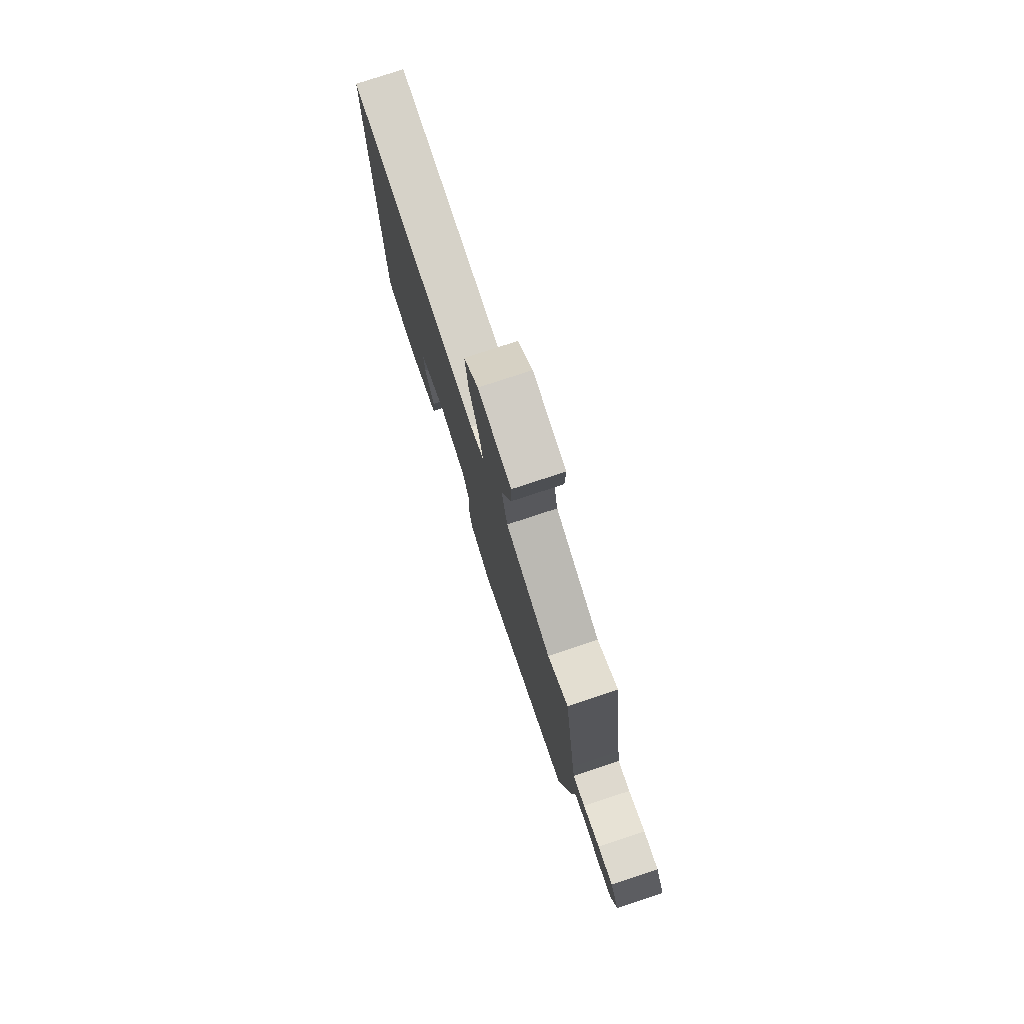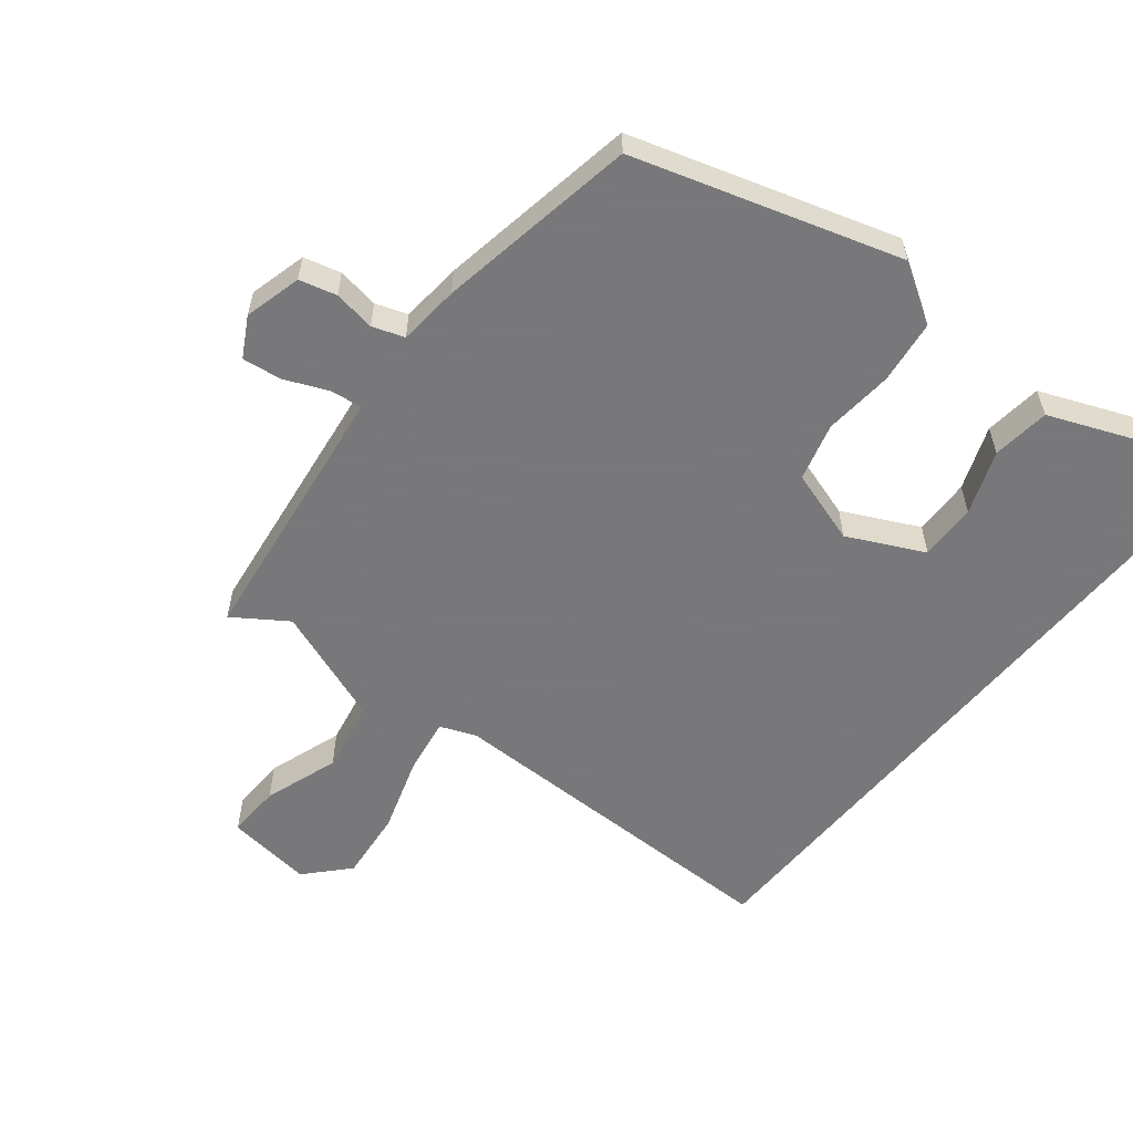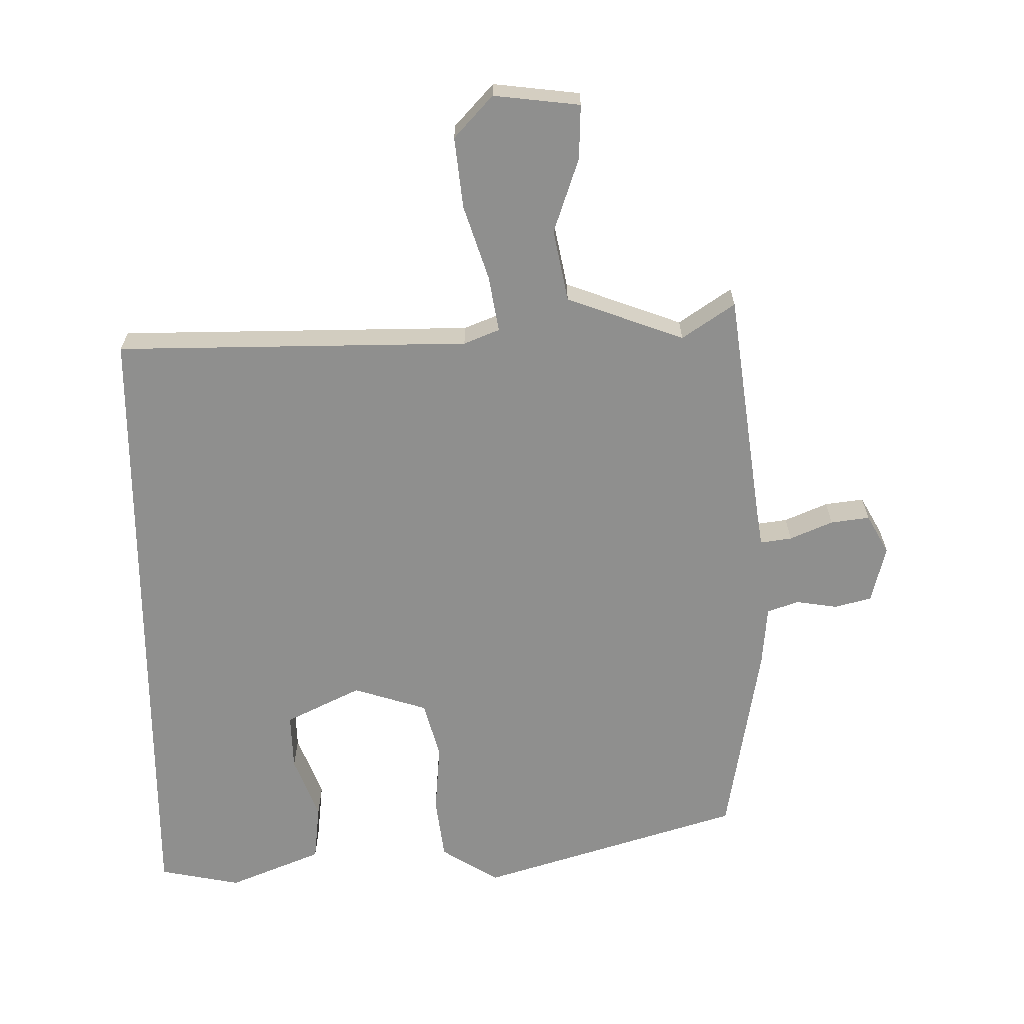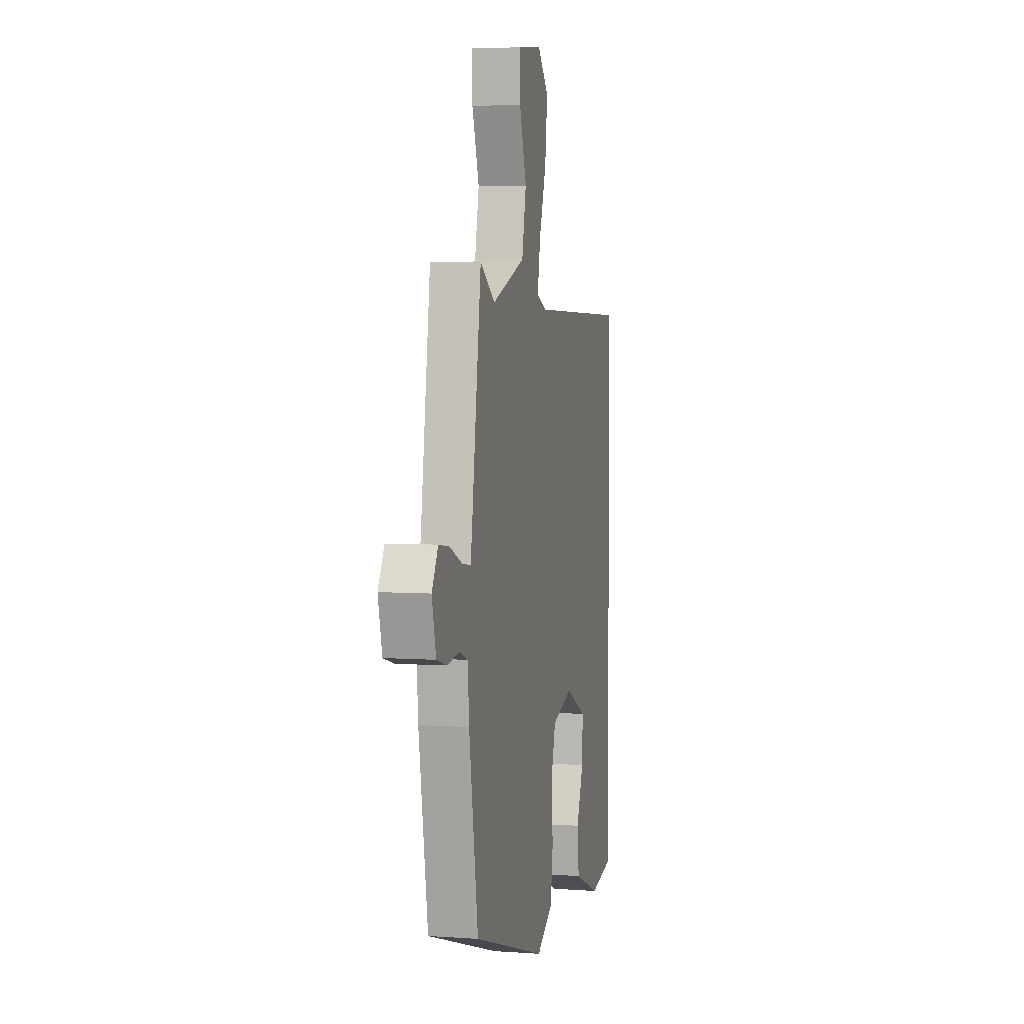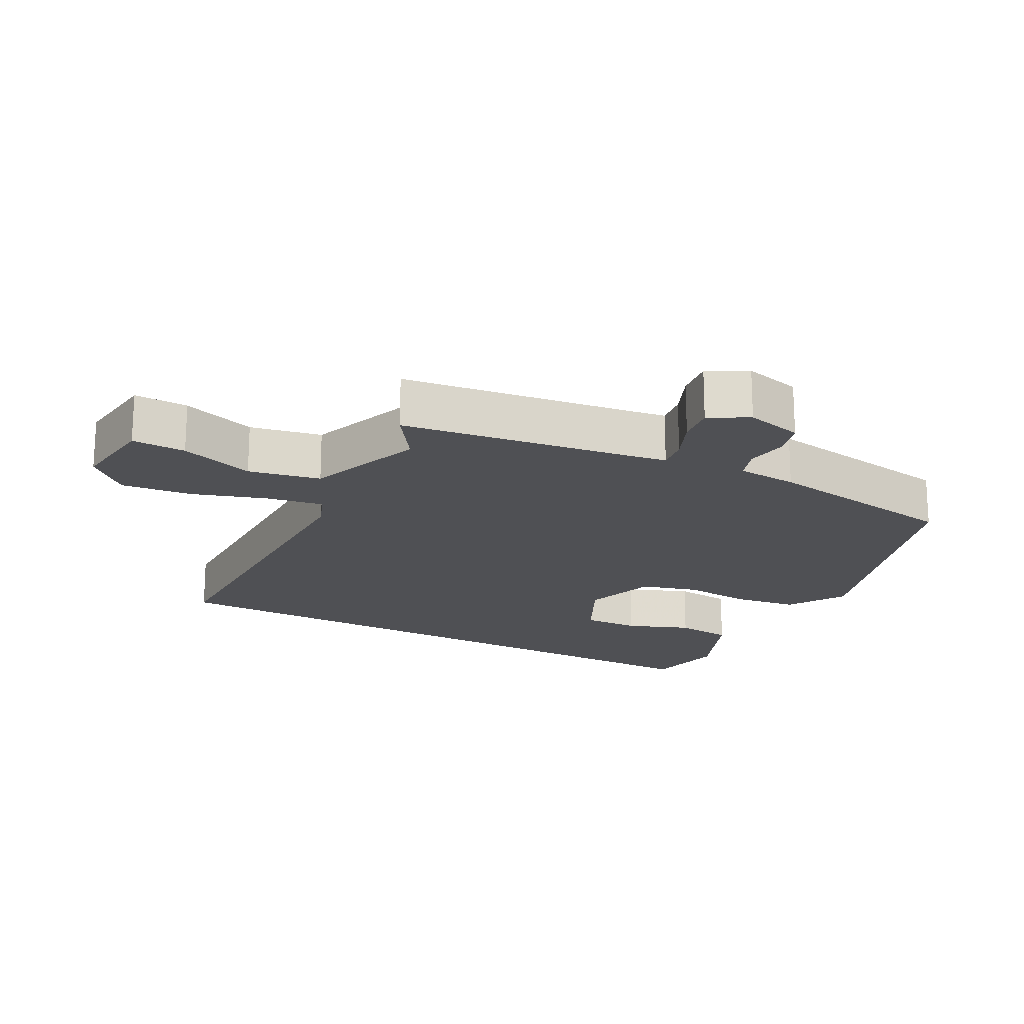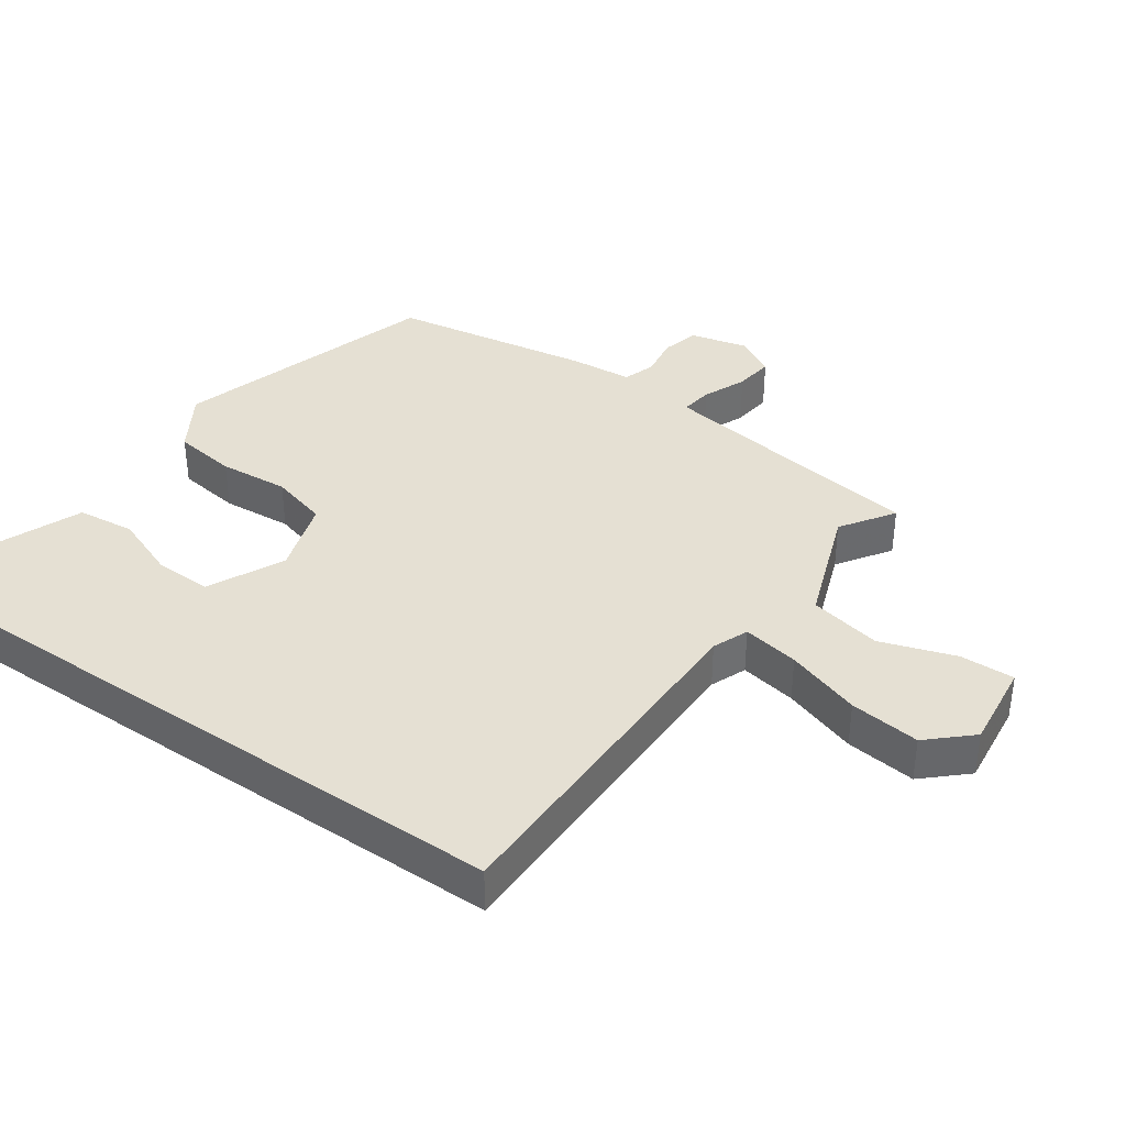
<metadata>
{"format":"obj","ext":"obj","renderer":"f3d","projection":"perspective","resolution":1024,"background":"white","views":[{"elev":78.5,"azim":71.8,"up":"+Z"},{"elev":-57.6,"azim":140.6,"up":"+Y"},{"elev":-65.2,"azim":0.2,"up":"+Y"},{"elev":4.6,"azim":102.9,"up":"+Z"},{"elev":-19.1,"azim":61.5,"up":"+Y"},{"elev":38.2,"azim":-55.5,"up":"+Y"}]}
</metadata>
<code>
v -0.5 0.07 -0.508
v -0.5 0.07 0.449
v 0.028 0.07 0.456
v 0.081 0.07 0.478
v 0.066 0.07 0.562
v 0.029 0.07 0.673
v 0.017 0.07 0.778
v 0.074 0.07 0.841
v 0.203 0.07 0.827
v 0.201 0.07 0.746
v 0.164 0.07 0.634
v 0.186 0.07 0.527
v 0.362 0.07 0.464
v 0.44 0.07 0.518
v 0.489 0.07 0.173
v 0.498 0.07 0.116
v 0.545 0.07 0.123
v 0.609 0.07 0.151
v 0.667 0.07 0.159
v 0.7 0.07 0.101
v 0.679 0.07 0.015
v 0.624 0.07 0
v 0.562 0.07 0.009
v 0.515 0.07 -0.008
v 0.508 0.07 -0.099
v 0.46 0.07 -0.398
v 0.069 0.07 -0.522
v -0.018 0.07 -0.469
v -0.031 0.07 -0.375
v -0.023 0.07 -0.271
v -0.047 0.07 -0.186
v -0.158 0.07 -0.152
v -0.27 0.07 -0.208
v -0.267 0.07 -0.293
v -0.23 0.07 -0.387
v -0.239 0.07 -0.473
v -0.378 0.07 -0.531
v -0.5 0 -0.508
v -0.5 0 0.449
v 0.028 0 0.456
v 0.081 0 0.478
v 0.066 0 0.562
v 0.029 0 0.673
v 0.017 0 0.778
v 0.074 0 0.841
v 0.203 0 0.827
v 0.201 0 0.746
v 0.164 0 0.634
v 0.186 0 0.527
v 0.362 0 0.464
v 0.44 0 0.518
v 0.489 0 0.173
v 0.498 0 0.116
v 0.545 0 0.123
v 0.609 0 0.151
v 0.667 0 0.159
v 0.7 0 0.101
v 0.679 0 0.015
v 0.624 0 0
v 0.562 0 0.009
v 0.515 0 -0.008
v 0.508 0 -0.099
v 0.46 0 -0.398
v 0.069 0 -0.522
v -0.018 0 -0.469
v -0.031 0 -0.375
v -0.023 0 -0.271
v -0.047 0 -0.186
v -0.158 0 -0.152
v -0.27 0 -0.208
v -0.267 0 -0.293
v -0.23 0 -0.387
v -0.239 0 -0.473
v -0.378 0 -0.531
f 36 37 1
f 35 36 1
f 34 35 1
f 33 34 1 2
f 32 33 2 3
f 31 32 3 4
f 30 31 4
f 29 30 4
f 28 29 4
f 27 28 4
f 26 27 4
f 25 26 4
f 24 25 4
f 23 24 4 5
f 21 22 23
f 20 21 23
f 19 20 23
f 18 19 23
f 17 18 23
f 16 17 23
f 16 23 5 6
f 15 16 6
f 13 14 15
f 12 13 15
f 12 15 6
f 6 7 8
f 12 6 8
f 11 12 8
f 8 9 10 11
f 38 74 73
f 38 73 72
f 38 72 71
f 39 38 71 70
f 40 39 70 69
f 41 40 69 68
f 41 68 67
f 41 67 66
f 41 66 65
f 41 65 64
f 41 64 63
f 41 63 62
f 41 62 61
f 42 41 61 60
f 60 59 58
f 60 58 57
f 60 57 56
f 60 56 55
f 60 55 54
f 60 54 53
f 43 42 60 53
f 43 53 52
f 52 51 50
f 52 50 49
f 43 52 49
f 45 44 43
f 45 43 49
f 45 49 48
f 48 47 46 45
f 1 38 39 2
f 2 39 40 3
f 3 40 41 4
f 4 41 42 5
f 5 42 43 6
f 6 43 44 7
f 7 44 45 8
f 8 45 46 9
f 9 46 47 10
f 10 47 48 11
f 11 48 49 12
f 12 49 50 13
f 13 50 51 14
f 14 51 52 15
f 15 52 53 16
f 16 53 54 17
f 17 54 55 18
f 18 55 56 19
f 19 56 57 20
f 20 57 58 21
f 21 58 59 22
f 22 59 60 23
f 23 60 61 24
f 24 61 62 25
f 25 62 63 26
f 26 63 64 27
f 27 64 65 28
f 28 65 66 29
f 29 66 67 30
f 30 67 68 31
f 31 68 69 32
f 32 69 70 33
f 33 70 71 34
f 34 71 72 35
f 35 72 73 36
f 36 73 74 37
f 37 74 38 1

</code>
